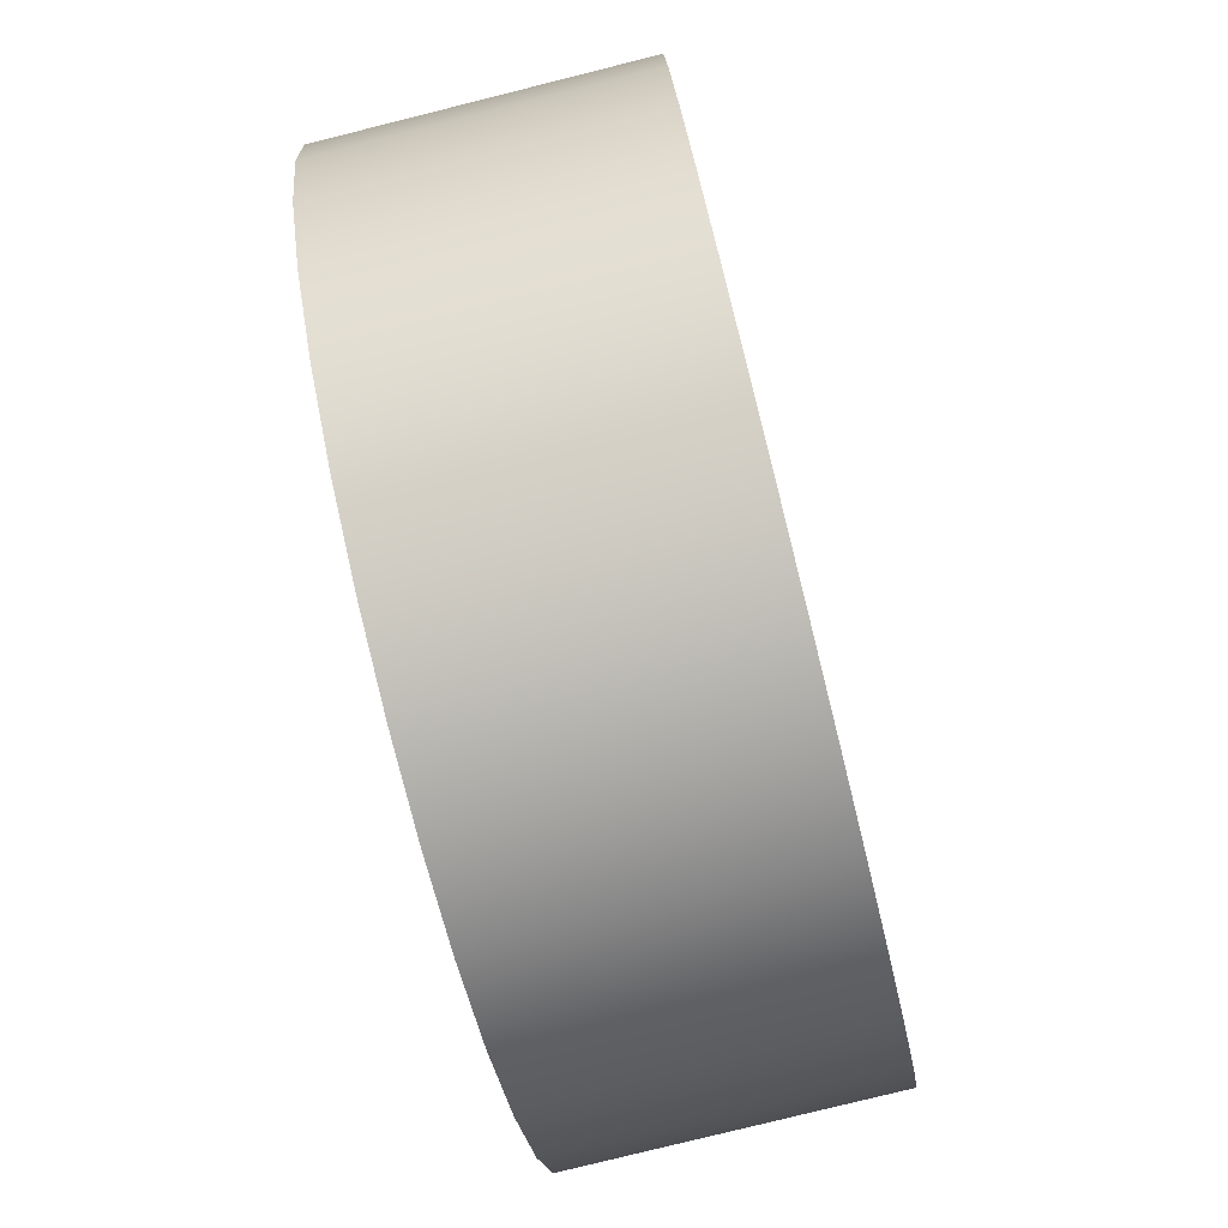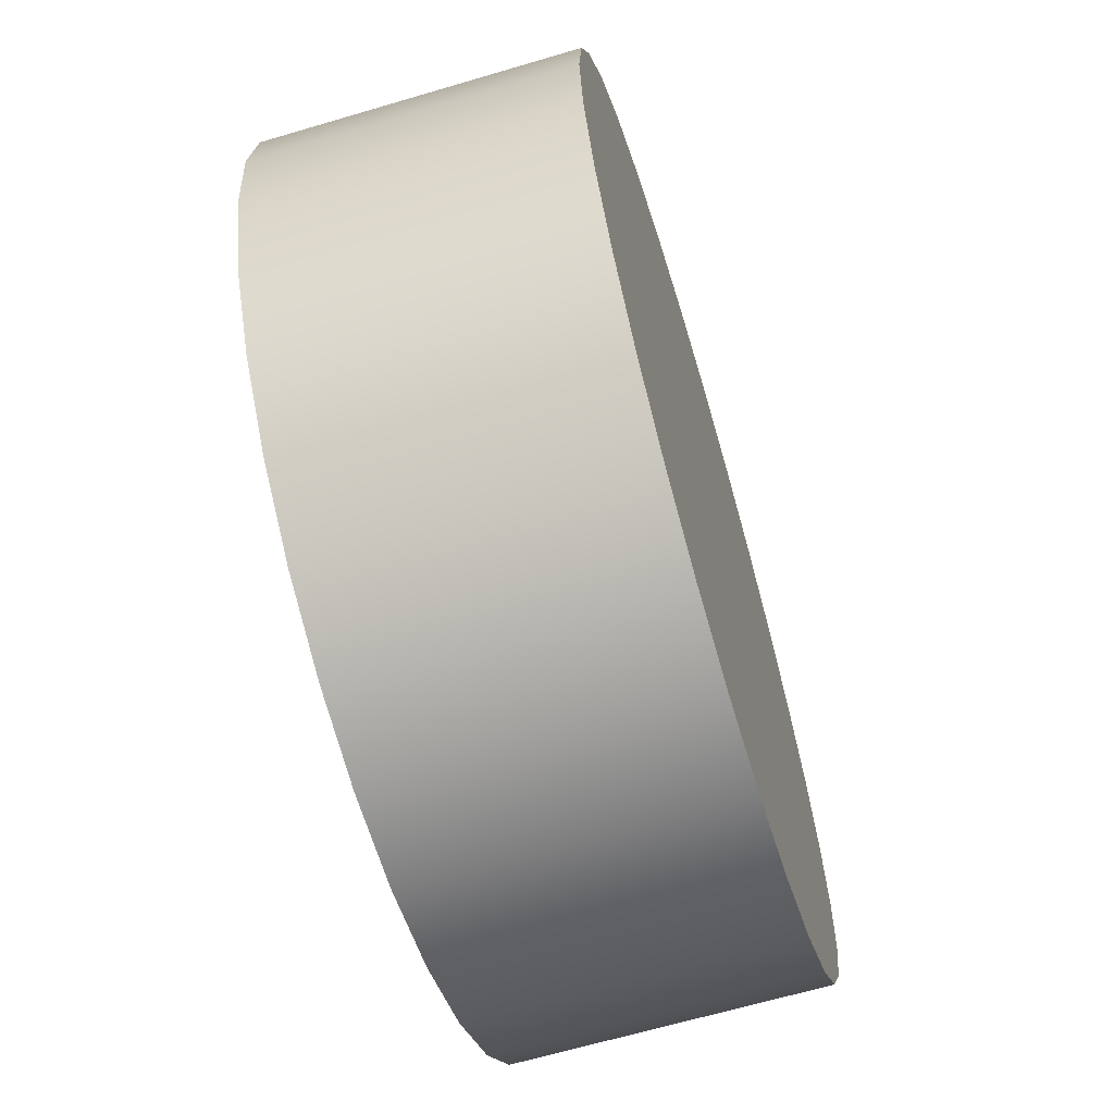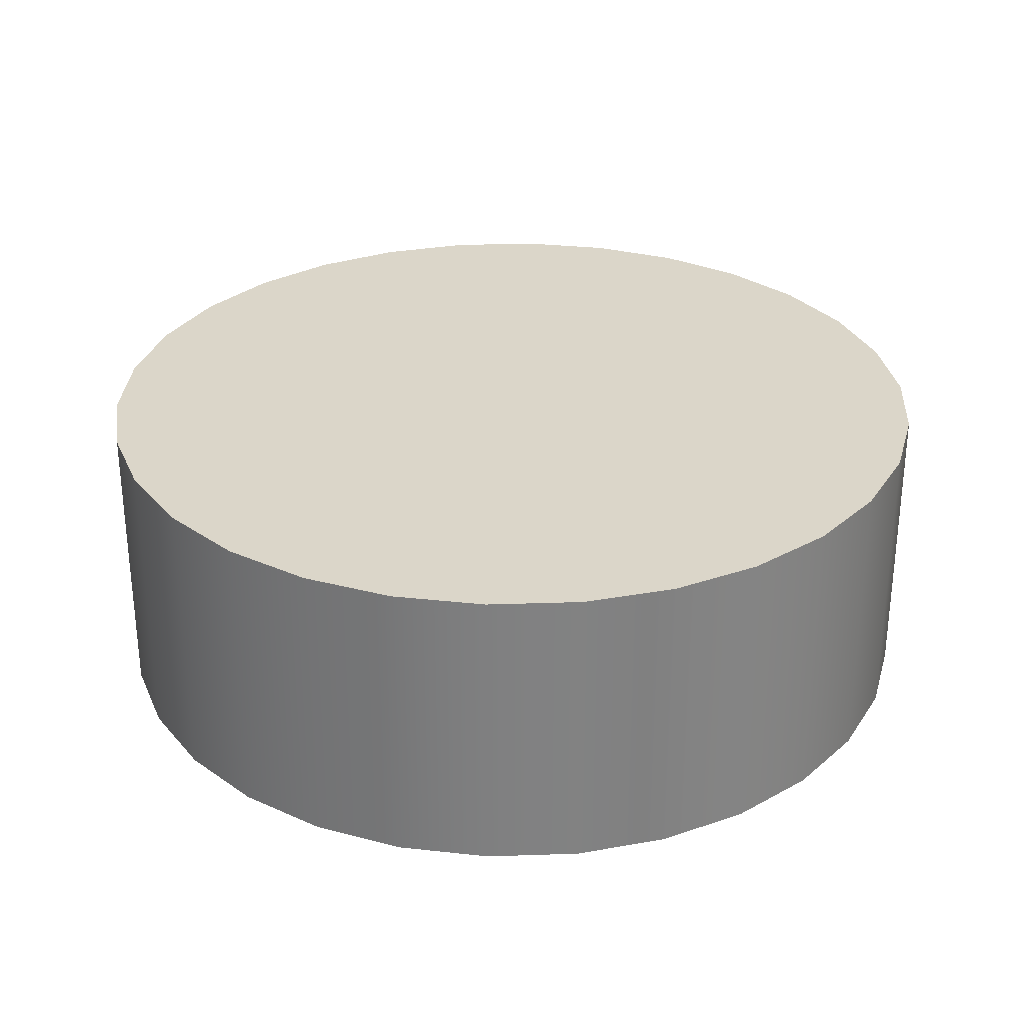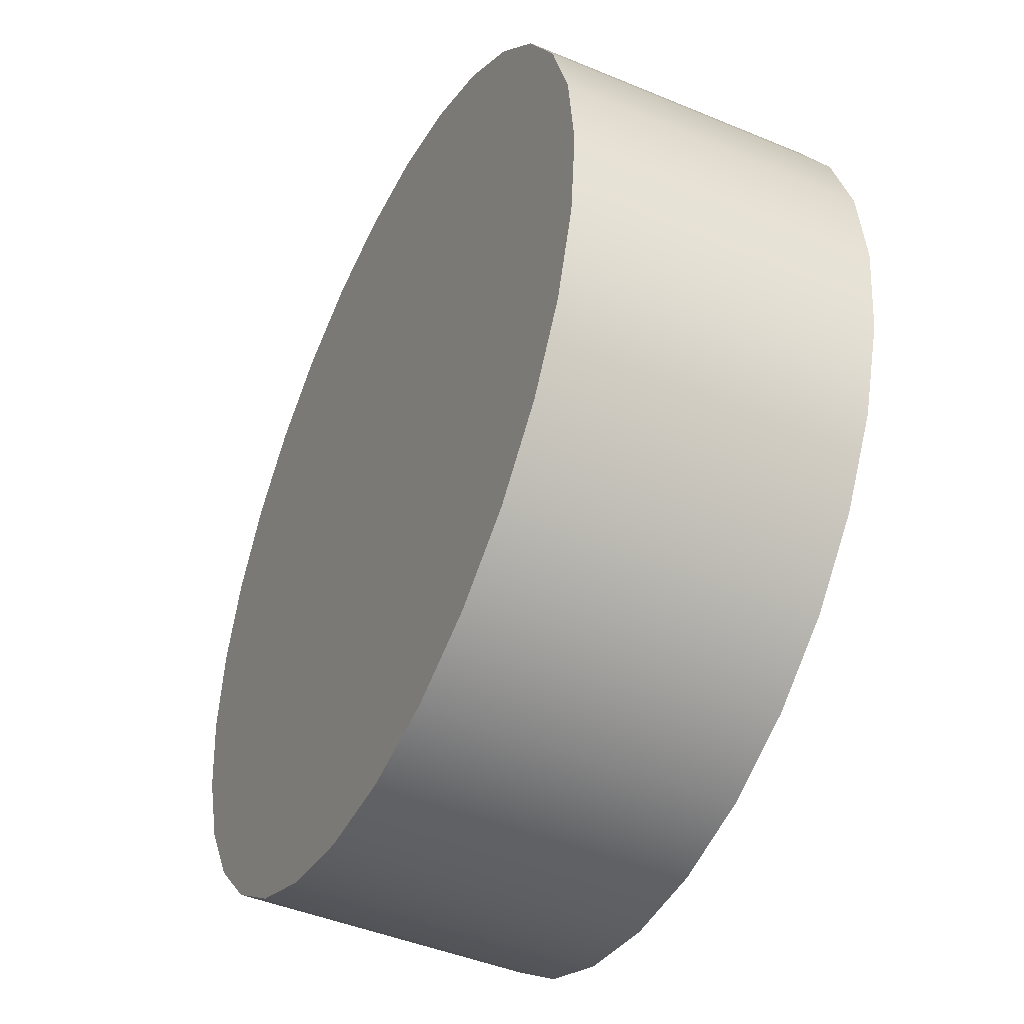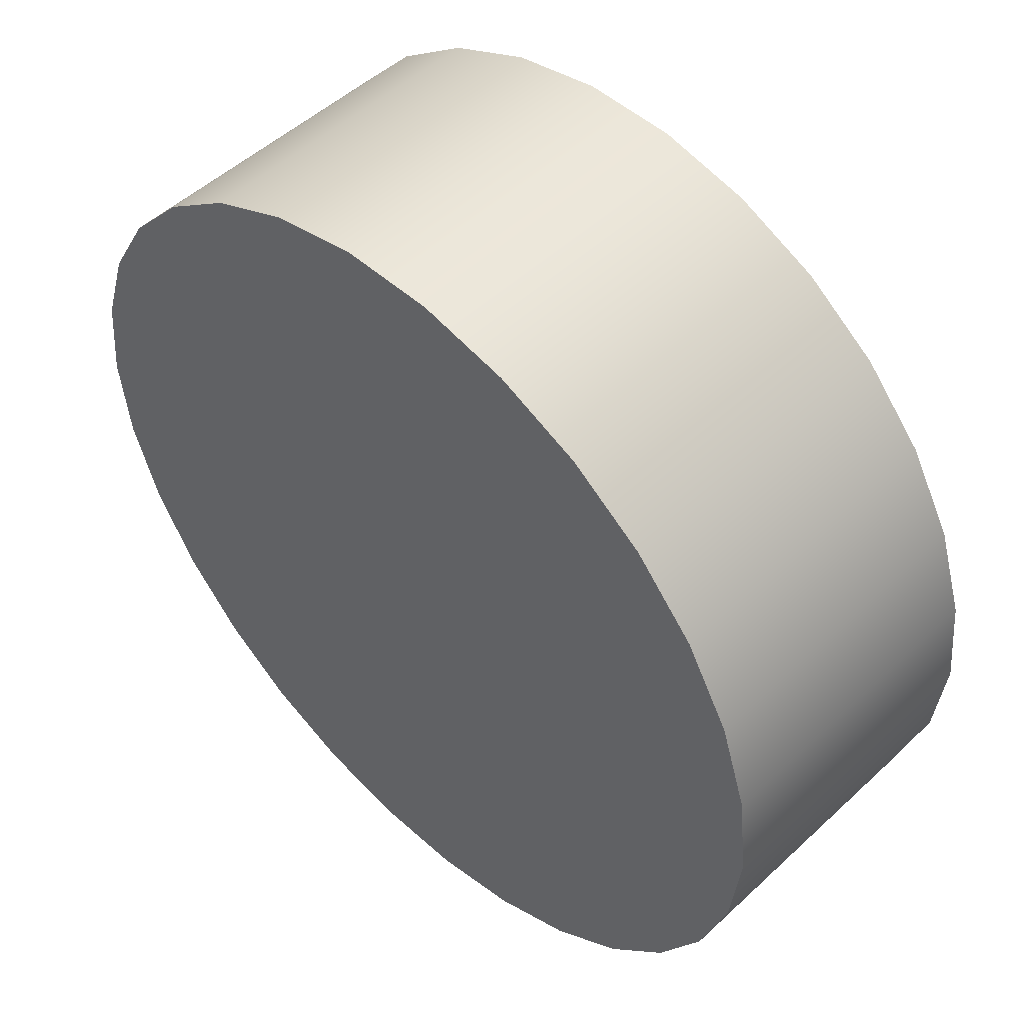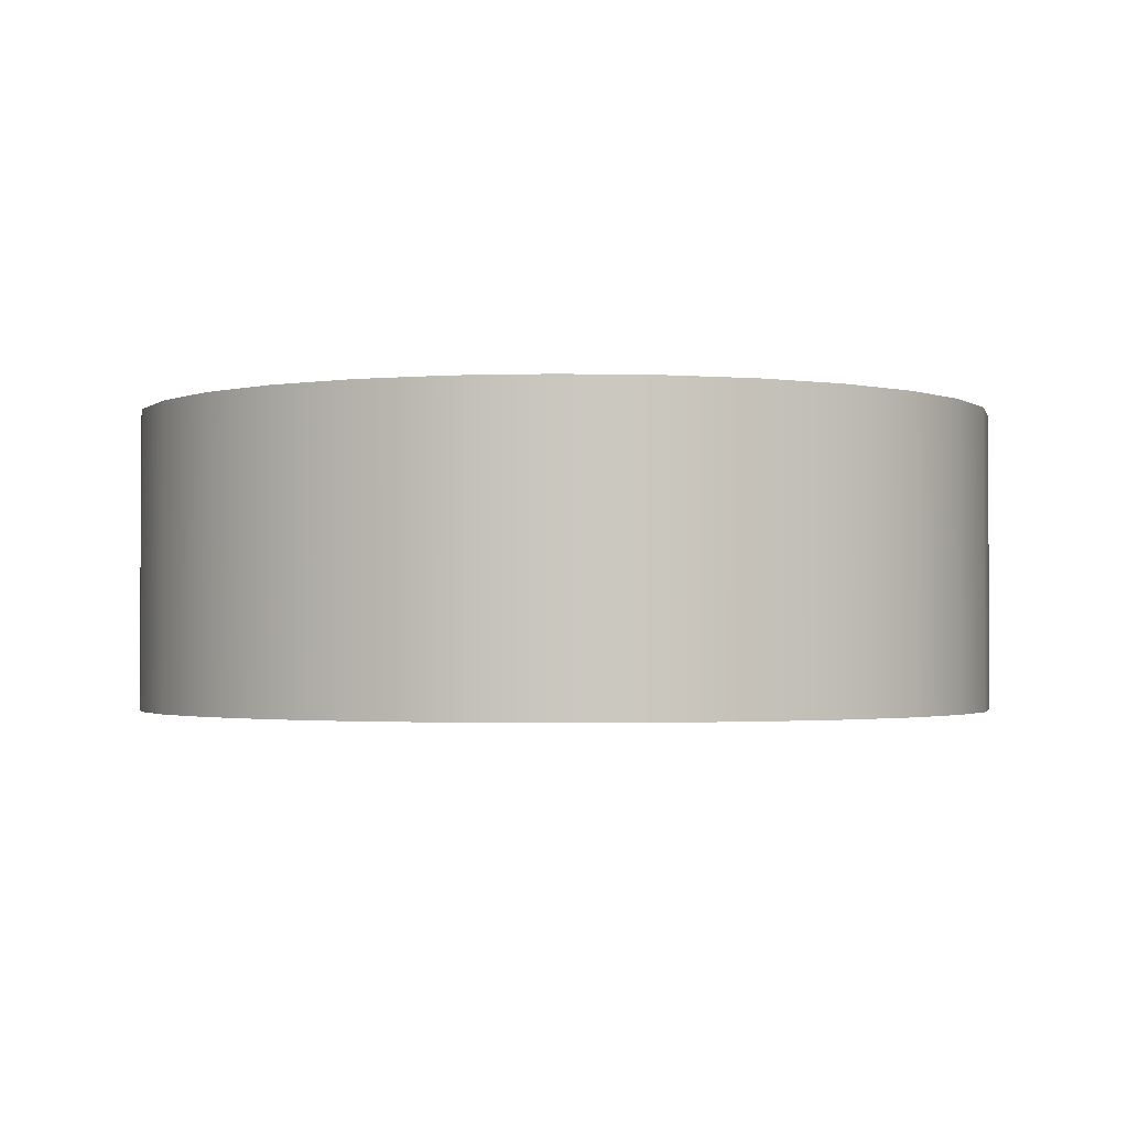
<metadata>
{"format":"obj","ext":"obj","renderer":"f3d","projection":"perspective","resolution":1024,"background":"white","views":[{"elev":-78.9,"azim":104.0,"up":"+Z"},{"elev":-65.1,"azim":-73.4,"up":"+Z"},{"elev":29.8,"azim":-74.8,"up":"+Y"},{"elev":-45.3,"azim":-115.7,"up":"+Z"},{"elev":50.4,"azim":44.5,"up":"+Z"},{"elev":-1.8,"azim":55.1,"up":"+Y"}]}
</metadata>
<code>
g Obstacle_TurnstileSingle_Vanilla_SMALL_Col_Placement
v 5.013 -3.815e-07 -1.066
v 5.013 3.516 -1.066
v 4.682 3.516 -2.084
v 4.682 -3.815e-07 -2.084
v 4.146 3.516 -3.012
v 4.146 -3.815e-07 -3.012
v 3.429 3.516 -3.808
v 3.429 -3.815e-07 -3.808
v 2.562 3.516 -4.438
v 2.562 -3.815e-07 -4.438
v 1.584 3.516 -4.874
v 1.584 -3.815e-07 -4.874
v 0.5357 3.516 -5.097
v 0.5357 -3.815e-07 -5.097
v -0.5357 3.516 -5.097
v -0.5357 -3.815e-07 -5.097
v -1.584 3.516 -4.874
v -1.584 -3.815e-07 -4.874
v -2.562 3.516 -4.438
v -2.562 -3.815e-07 -4.438
v -3.429 3.516 -3.808
v -3.429 -3.815e-07 -3.808
v -4.146 3.516 -3.012
v -4.146 -3.815e-07 -3.012
v -4.682 3.516 -2.084
v -4.682 -3.815e-07 -2.084
v -5.013 3.516 -1.066
v -5.013 -3.815e-07 -1.066
v -5.125 3.516 -4.582e-07
v -5.125 -3.815e-07 -4.582e-07
v -5.013 3.516 1.066
v -5.013 -3.815e-07 1.066
v -4.682 3.516 2.084
v -4.682 -3.815e-07 2.084
v -4.146 3.516 3.012
v -4.146 -3.815e-07 3.012
v -3.429 3.516 3.808
v -3.429 -3.815e-07 3.808
v -2.562 3.516 4.438
v -2.562 -3.815e-07 4.438
v -1.584 3.516 4.874
v -1.584 -3.815e-07 4.874
v -0.5357 3.516 5.097
v -0.5357 -3.815e-07 5.097
v 0.5357 3.516 5.097
v 0.5357 -3.815e-07 5.097
v 1.584 3.516 4.874
v 1.584 -3.815e-07 4.874
v 2.562 3.516 4.438
v 2.562 -3.815e-07 4.438
v 3.429 3.516 3.808
v 3.429 -3.815e-07 3.808
v 4.146 3.516 3.012
v 4.146 -3.815e-07 3.012
v 4.682 3.516 2.084
v 4.682 -3.815e-07 2.084
v 5.013 3.516 1.066
v 5.013 -3.815e-07 1.066
v 5.125 3.516 3.077e-17
v 5.125 -3.815e-07 0
v 5.013 3.516 -1.066
v 5.013 -3.815e-07 -1.066
v 5.013 3.516 1.066
v -4.032e-16 3.516 3.077e-17
v 5.125 3.516 3.077e-17
v 4.682 3.516 2.084
v 5.013 3.516 -1.066
v 4.146 3.516 3.012
v 4.682 3.516 -2.084
v 3.429 3.516 3.808
v 4.146 3.516 -3.012
v 2.562 3.516 4.438
v 3.429 3.516 -3.808
v 1.584 3.516 4.874
v 2.562 3.516 -4.438
v 0.5357 3.516 5.097
v 1.584 3.516 -4.874
v -0.5357 3.516 5.097
v 0.5357 3.516 -5.097
v -1.584 3.516 4.874
v -0.5357 3.516 -5.097
v -2.562 3.516 4.438
v -1.584 3.516 -4.874
v -3.429 3.516 3.808
v -2.562 3.516 -4.438
v -4.146 3.516 3.012
v -3.429 3.516 -3.808
v -4.682 3.516 2.084
v -4.146 3.516 -3.012
v -5.013 3.516 1.066
v -4.682 3.516 -2.084
v -5.125 3.516 -4.582e-07
v -5.013 3.516 -1.066
v 5.125 -3.815e-07 0
v -0 -3.815e-07 0
v 5.013 -3.815e-07 1.066
v 5.013 -3.815e-07 -1.066
v 4.682 -3.815e-07 2.084
v 4.682 -3.815e-07 -2.084
v 4.146 -3.815e-07 3.012
v 4.146 -3.815e-07 -3.012
v 3.429 -3.815e-07 3.808
v 3.429 -3.815e-07 -3.808
v 2.562 -3.815e-07 4.438
v 2.562 -3.815e-07 -4.438
v 1.584 -3.815e-07 4.874
v 1.584 -3.815e-07 -4.874
v 0.5357 -3.815e-07 5.097
v 0.5357 -3.815e-07 -5.097
v -0.5357 -3.815e-07 5.097
v -0.5357 -3.815e-07 -5.097
v -1.584 -3.815e-07 4.874
v -1.584 -3.815e-07 -4.874
v -2.562 -3.815e-07 4.438
v -2.562 -3.815e-07 -4.438
v -3.429 -3.815e-07 3.808
v -3.429 -3.815e-07 -3.808
v -4.146 -3.815e-07 3.012
v -4.146 -3.815e-07 -3.012
v -4.682 -3.815e-07 2.084
v -4.682 -3.815e-07 -2.084
v -5.013 -3.815e-07 1.066
v -5.013 -3.815e-07 -1.066
v -5.125 -3.815e-07 -4.582e-07
g Obstacle_TurnstileSingle_Vanilla_SMALL_Col_Placement_0
f 3 2 1
f 4 3 1
f 5 3 4
f 6 5 4
f 7 5 6
f 8 7 6
f 9 7 8
f 10 9 8
f 11 9 10
f 12 11 10
f 13 11 12
f 14 13 12
f 15 13 14
f 16 15 14
f 17 15 16
f 18 17 16
f 19 17 18
f 20 19 18
f 21 19 20
f 22 21 20
f 23 21 22
f 24 23 22
f 25 23 24
f 26 25 24
f 27 25 26
f 28 27 26
f 29 27 28
f 30 29 28
f 31 29 30
f 32 31 30
f 33 31 32
f 34 33 32
f 35 33 34
f 36 35 34
f 37 35 36
f 38 37 36
f 39 37 38
f 40 39 38
f 41 39 40
f 42 41 40
f 43 41 42
f 44 43 42
f 45 43 44
f 46 45 44
f 47 45 46
f 48 47 46
f 49 47 48
f 50 49 48
f 51 49 50
f 52 51 50
f 53 51 52
f 54 53 52
f 55 53 54
f 56 55 54
f 57 55 56
f 58 57 56
f 59 57 58
f 60 59 58
f 61 59 60
f 62 61 60
f 65 64 63
f 63 64 66
f 67 64 65
f 66 64 68
f 69 64 67
f 68 64 70
f 71 64 69
f 70 64 72
f 73 64 71
f 72 64 74
f 75 64 73
f 74 64 76
f 77 64 75
f 76 64 78
f 79 64 77
f 78 64 80
f 81 64 79
f 80 64 82
f 83 64 81
f 82 64 84
f 85 64 83
f 84 64 86
f 87 64 85
f 86 64 88
f 89 64 87
f 88 64 90
f 91 64 89
f 90 64 92
f 93 64 91
f 92 64 93
f 96 95 94
f 94 95 97
f 98 95 96
f 97 95 99
f 100 95 98
f 99 95 101
f 102 95 100
f 101 95 103
f 104 95 102
f 103 95 105
f 106 95 104
f 105 95 107
f 108 95 106
f 107 95 109
f 110 95 108
f 109 95 111
f 112 95 110
f 111 95 113
f 114 95 112
f 113 95 115
f 116 95 114
f 115 95 117
f 118 95 116
f 117 95 119
f 120 95 118
f 119 95 121
f 122 95 120
f 121 95 123
f 124 95 122
f 123 95 124

</code>
